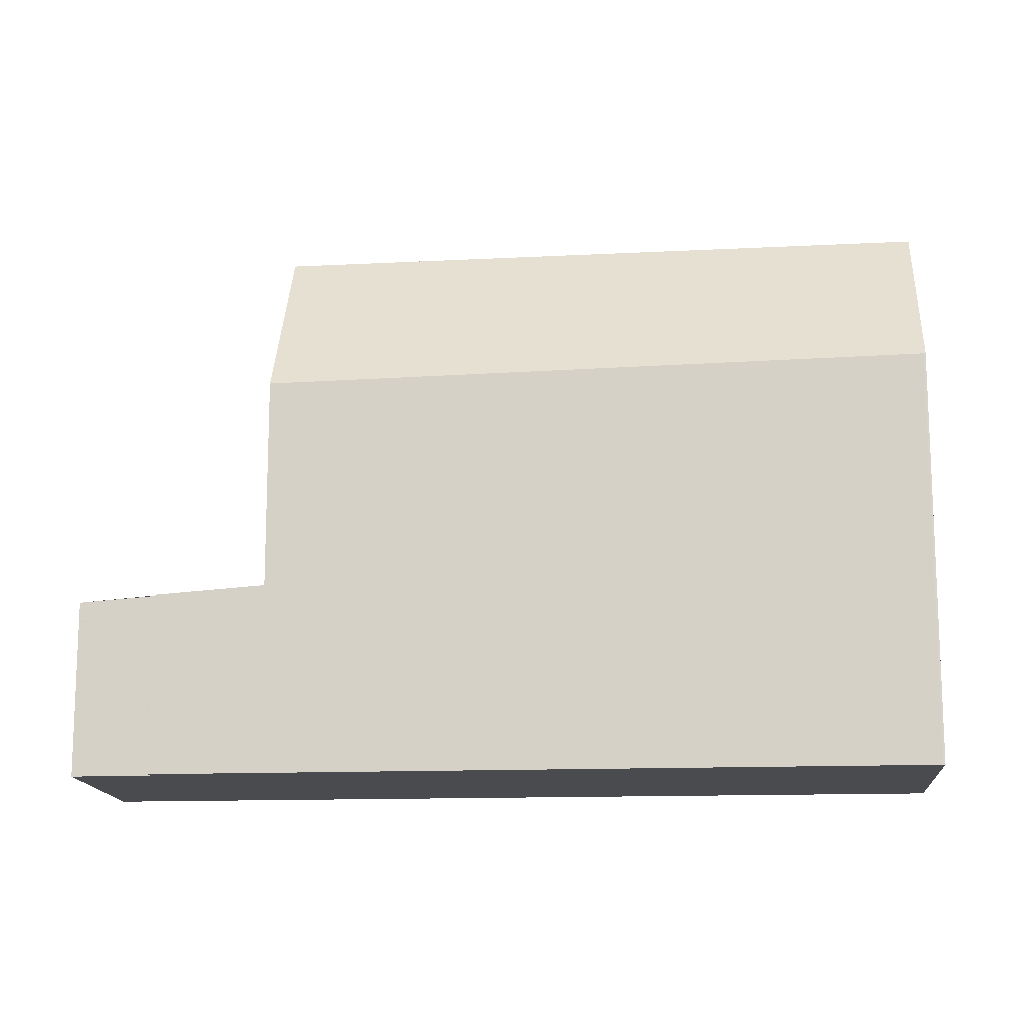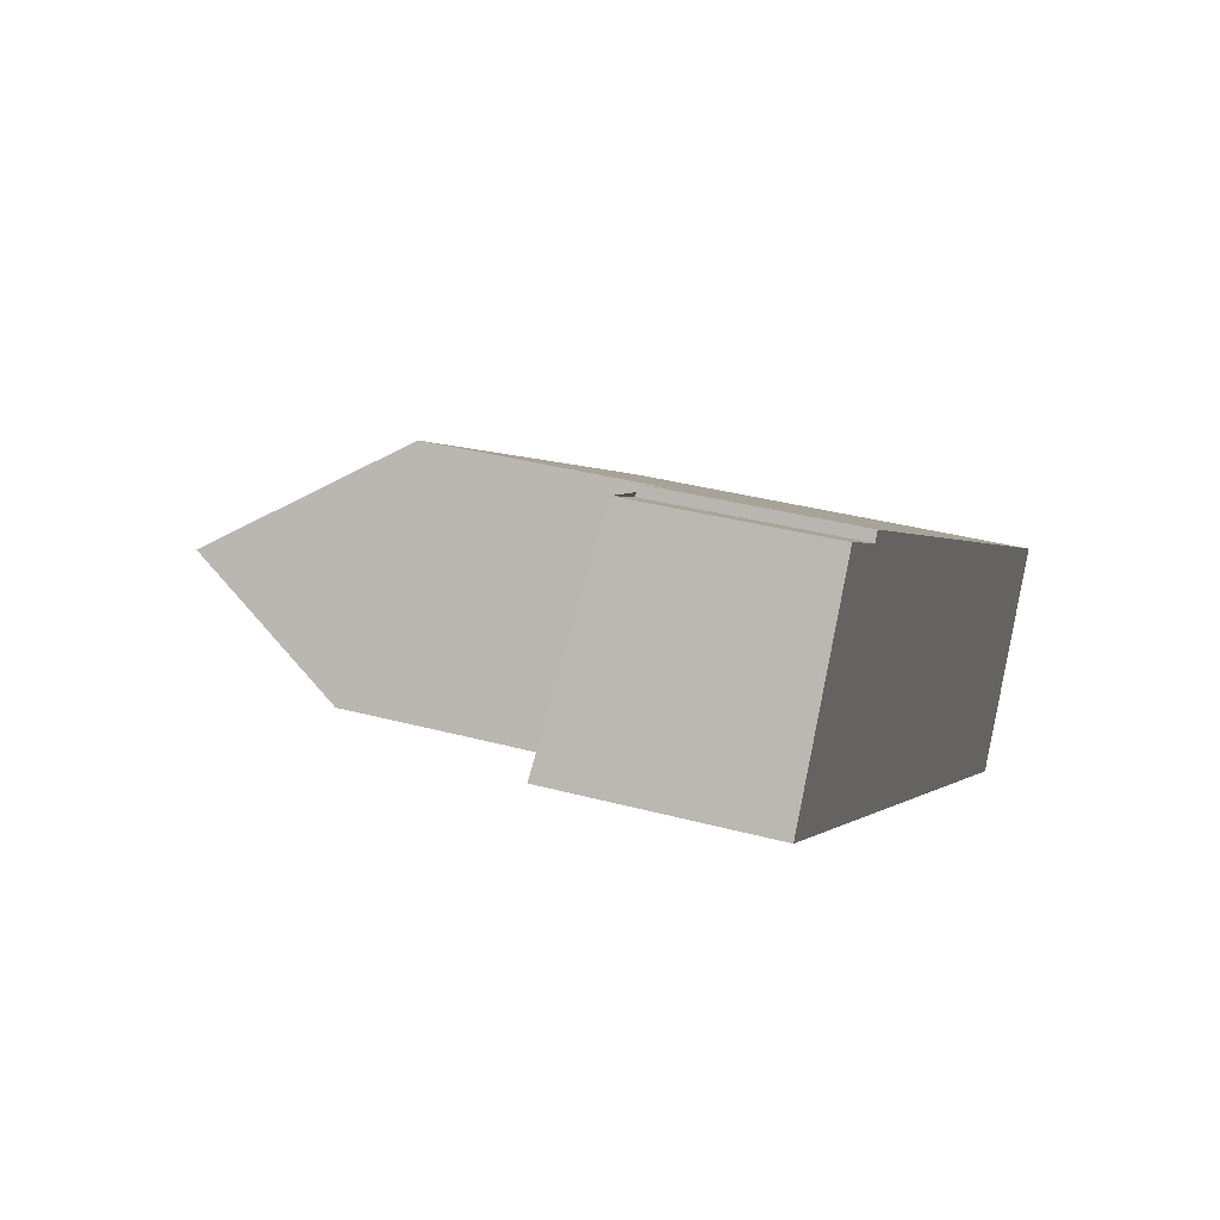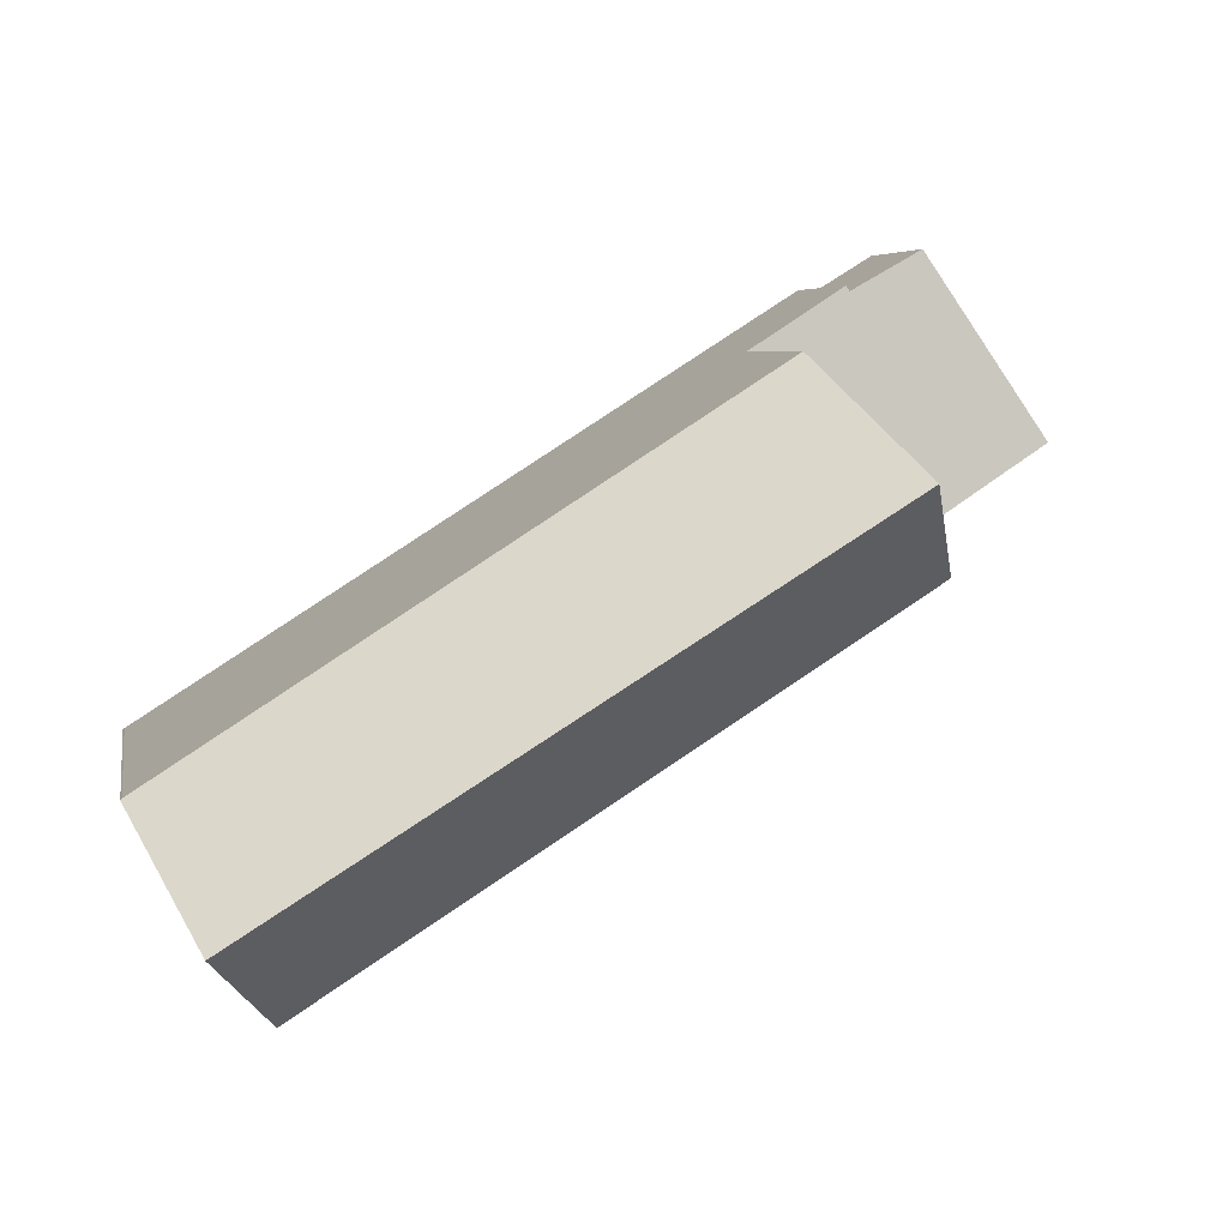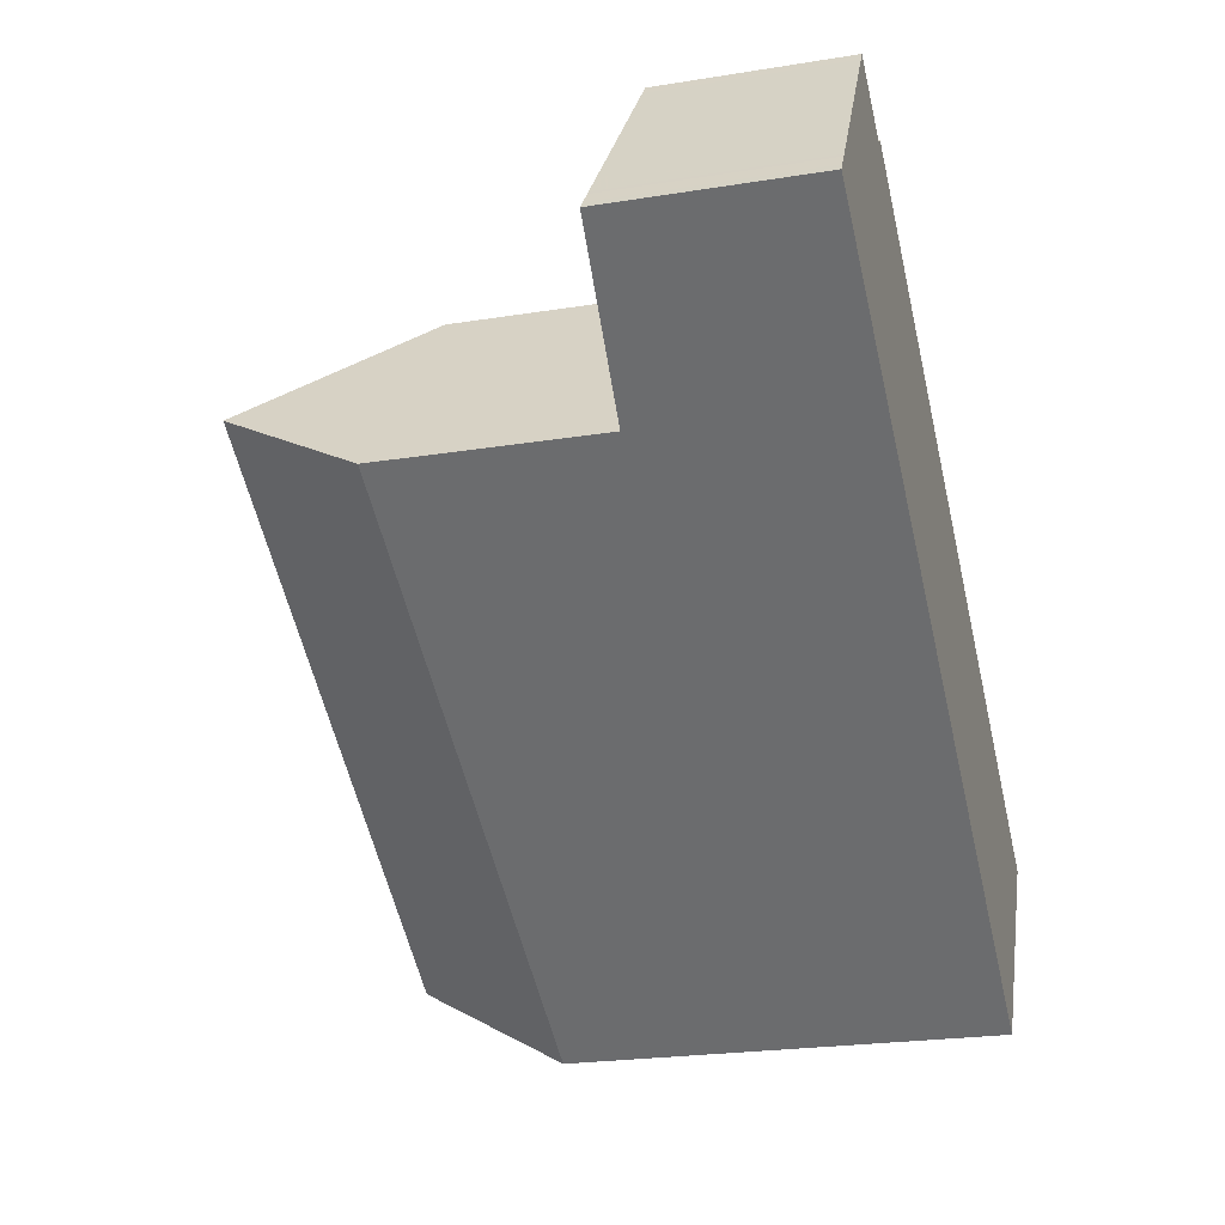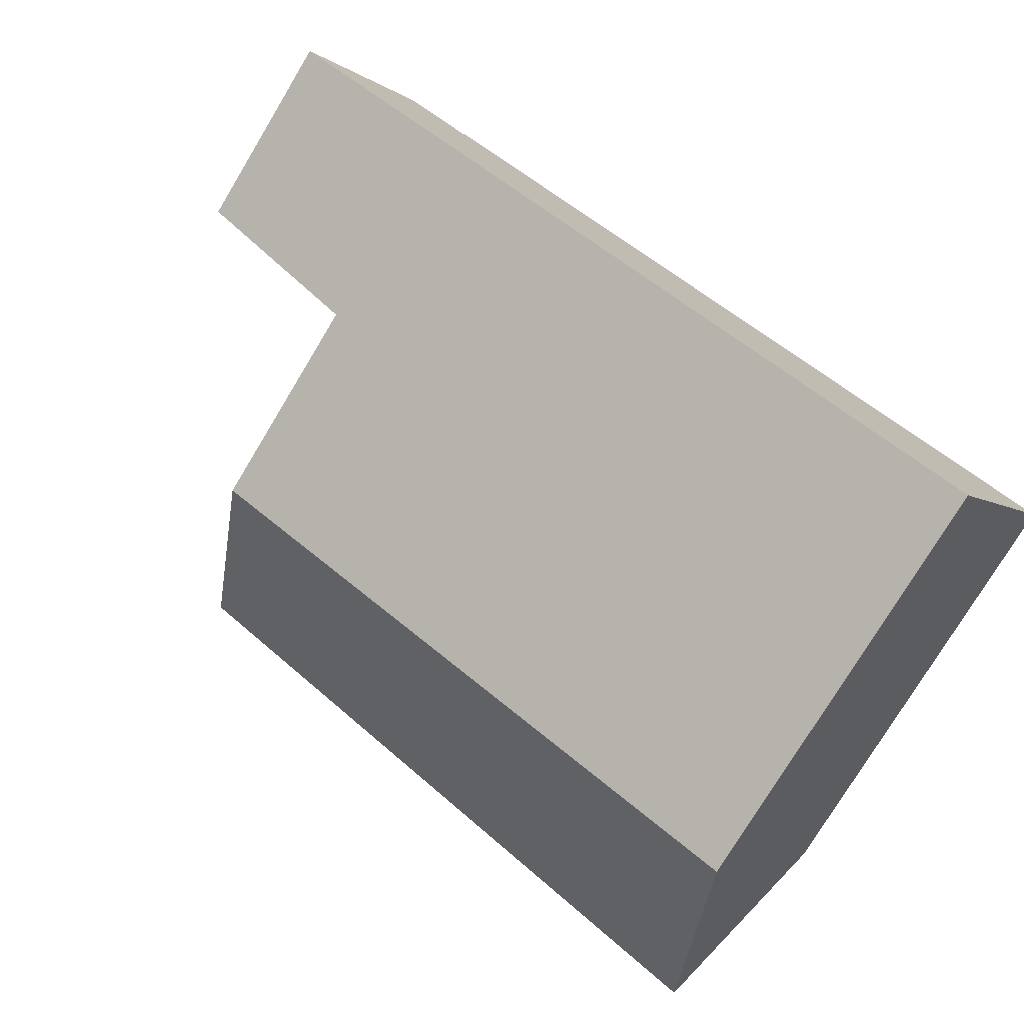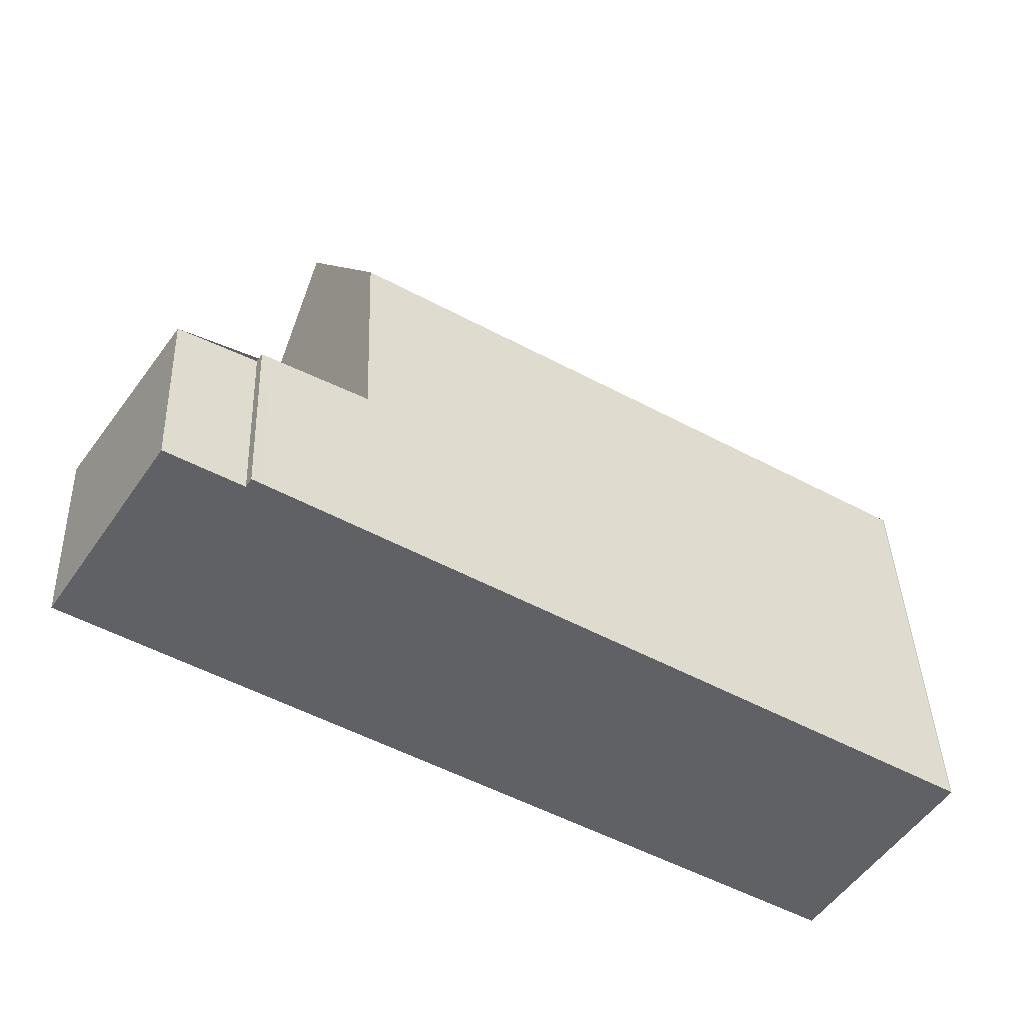
<metadata>
{"format":"obj","ext":"obj","renderer":"f3d","projection":"perspective","resolution":1024,"background":"white","views":[{"elev":-14.2,"azim":-142.4,"up":"+Z"},{"elev":34.3,"azim":110.0,"up":"+Y"},{"elev":5.5,"azim":-10.0,"up":"+Y"},{"elev":-23.0,"azim":105.4,"up":"+Y"},{"elev":-76.6,"azim":148.9,"up":"+Y"},{"elev":40.1,"azim":178.0,"up":"+Y"}]}
</metadata>
<code>
v -429 -791.6 9.211
v -429 -791.6 9.197
v -426.3 -795.8 9.324
v -414.4 -782.3 4.03
v -414.3 -782.5 4.051
v -412.8 -781.6 3.93
v -410.2 -785.5 4.386
v -427.7 -793.7 12.84
v -428.7 -792.2 10.24
v -428.7 -792.1 10.14
v -423.5 -788.1 9.072
v -428.8 -792 9.818
v -425 -789.2 9.283
v -429 -791.7 9.373
v -416.5 -783.7 9.089
v -416.5 -783.6 8.914
v -416.1 -784.4 10.17
v -427.7 -793.7 12.84
v -416.5 -783.6 8.914
v -426.7 -795.2 10.28
v -426.7 -795.3 10.25
v -415.1 -785.9 12.76
v -413.9 -787.8 9.54
v -412.4 -782.2 4.007
v -413.3 -783 4.101
v -412.3 -782.3 4.017
v -412.7 -781.8 3.953
v -414.4 -782.4 4.042
v -416.5 -783.7 4.214
v -416.3 -784.1 4.25
v -416.5 -783.6 4.202
v -413.9 -787.8 4.685
v -416.5 -783.6 4.202
v -415.9 -784.6 10.58
v -414.3 -787.2 10.62
v -416.1 -784.4 10.17
v -414.1 -787.4 10.28
v -415.8 -784.8 4.338
v -416.5 -783.6 7.061
v -416.5 -783.7 9.089
v -416.5 -783.7 6.821
v -416.5 -783.7 4.214
v -415.1 -785.9 12.76
v -414.3 -787.2 10.62
v -415.8 -784.8 4.338
v -413.9 -787.8 4.685
v -415.1 -785.9 12.76
v -415.9 -784.6 10.58
v -414.1 -787.4 10.28
v -413.9 -787.8 9.54
v -415.9 -784.6 4.314
v -414 -787.7 4.668
v -414 -787.7 9.799
v -414 -787.7 4.668
v -410.3 -785.3 4.368
v -414 -787.7 9.799
v -426.4 -795.7 9.584
v -411.9 -786.6 4.524
v -412 -786.4 4.507
v -414.3 -782.8 4.092
v -414.5 -782.5 4.056
v -414.6 -782.4 4.044
v -414 -783.4 4.161
v -414 -783.4 4.155
v -415.9 -784.6 4.821
v -415.9 -784.6 10.18
v -416.5 -785 10.57
v -428.4 -792.6 10.92
v -415.9 -784.6 10.55
v -415.9 -784.6 4.314
v -415.9 -784.6 10.55
v -410.3 -785.4 4.369
v -410.2 -785.5 4.387
v -411.4 -783.7 4.181
v -418.7 -788.1 12.78
v -418.7 -788.1 12.78
v -419.6 -786.8 10.48
v -419.5 -786.9 10.66
v -419.7 -786.6 10.16
v -417.8 -789.5 10.52
v -420.1 -785.9 8.995
v -420.1 -786 9.17
v -417.7 -789.6 10.27
v -417.4 -790.1 9.478
v -417.5 -789.9 9.738
v -416.3 -784.1 6.089
v -416.3 -784.1 9.624
v -416.3 -784.1 9.624
v -419.8 -786.4 9.729
v -428.7 -792.1 9.992
v -416.3 -784.1 4.25
v -414.5 -786.9 4.574
v -426.9 -794.9 10.95
v -418 -789.1 11.1
v -414.5 -786.9 11.16
v -414.5 -786.9 11.16
v -414.5 -786.9 10.62
v -412.5 -785.6 4.414
v -410.9 -784.5 4.276
v -414.5 -786.9 4.574
v -414.5 -786.9 10.26
v -410.9 -784.5 4.275
v -415.5 -785.3 4.397
v -419 -787.6 11.85
v -415.5 -785.3 11.77
v -415.5 -785.3 11.77
v -415.5 -785.3 10.59
v -411.8 -783 4.101
v -413.5 -784.1 4.239
v -415.5 -785.3 4.397
v -415.5 -785.3 10.2
v -428 -793.3 12.06
v -417.7 -789.7 10.22
v -426.6 -795.3 10.12
v -414.1 -787.4 10.26
v -414.1 -787.4 4.636
v -410.5 -785.1 4.34
v -412.2 -786.2 4.476
v -414.1 -787.4 4.636
v -414.1 -787.4 10.26
v -410.5 -785.1 4.339
v -427.6 -793.7 12.84
v -428.4 -792.6 10.92
v -428.6 -792.2 10.24
v -428.7 -792.1 10.14
v -426.9 -794.8 10.95
v -426.7 -795.2 10.28
v -426.7 -795.2 10.25
v -426.4 -795.6 9.584
v -426.3 -795.8 9.325
v -426.6 -795.3 10.12
v -428.7 -792 9.991
v -428.8 -791.9 9.815
v -429 -791.7 9.372
v -429 -791.6 9.202
v -427.6 -793.7 12.84
v -427.9 -793.3 12.06
v -414.2 -787.3 10.36
v -414.2 -787.3 4.629
v -414.2 -787.3 10.28
v -419.3 -790.6 10.27
v -417.7 -789.6 10.3
v -426.6 -795.3 10.14
v -426.6 -795.3 10.14
v -414.2 -787.3 10.36
v -412.2 -786.1 4.469
v -410.6 -785 4.331
v -414.2 -787.3 4.629
v -410.5 -785 4.33
v -429 -791.6 9.202
v -429 -791.6 9.211
v -429 -791.6 1.776e-15
v -429 -791.6 -1.776e-15
v -423.5 -788.1 9.072
v -429 -791.6 9.197
v -429 -791.6 0
v -423.5 -788.1 1.776e-15
v -426.4 -795.7 9.584
v -426.3 -795.8 9.324
v -426.3 -795.8 0
v -426.4 -795.7 0
v -414.4 -782.4 4.042
v -414.4 -782.3 4.03
v -414.4 -782.3 0
v -414.4 -782.4 0
v -412.8 -781.6 3.93
v -414.3 -782.5 4.051
v -414.3 -782.5 0
v -412.8 -781.6 4.441e-16
v -412.7 -781.8 3.953
v -412.8 -781.6 3.93
v -412.8 -781.6 4.441e-16
v -412.7 -781.8 0
v -410.2 -785.5 4.387
v -410.2 -785.5 4.386
v -410.2 -785.5 0
v -410.2 -785.5 -8.882e-16
v -428 -793.3 12.06
v -427.7 -793.7 12.84
v -427.7 -793.7 0
v -428 -793.3 -1.776e-15
v -428.7 -792.1 10.14
v -428.7 -792.2 10.24
v -428.7 -792.2 0
v -428.7 -792.1 -1.776e-15
v -428.7 -792.1 9.992
v -428.7 -792.1 10.14
v -428.7 -792.1 -1.776e-15
v -428.7 -792.1 1.776e-15
v -420.1 -785.9 8.995
v -423.5 -788.1 9.072
v -423.5 -788.1 1.776e-15
v -420.1 -785.9 -1.776e-15
v -429 -791.7 9.373
v -428.8 -792 9.818
v -428.8 -792 0
v -429 -791.7 -1.776e-15
v -429 -791.6 9.211
v -429 -791.7 9.373
v -429 -791.7 -1.776e-15
v -429 -791.6 1.776e-15
v -426.9 -794.9 10.95
v -426.7 -795.2 10.28
v -426.7 -795.2 0
v -426.9 -794.9 0
v -426.7 -795.2 10.28
v -426.7 -795.3 10.25
v -426.7 -795.3 0
v -426.7 -795.2 0
v -412.3 -782.3 4.017
v -412.4 -782.2 4.007
v -412.4 -782.2 0
v -412.3 -782.3 0
v -411.8 -783 4.101
v -412.3 -782.3 4.017
v -412.3 -782.3 0
v -411.8 -783 -8.882e-16
v -412.4 -782.2 4.007
v -412.7 -781.8 3.953
v -412.7 -781.8 0
v -412.4 -782.2 0
v -414.3 -782.5 4.051
v -414.4 -782.4 4.042
v -414.4 -782.4 0
v -414.3 -782.5 0
v -414.6 -782.4 4.044
v -416.5 -783.6 4.202
v -416.5 -783.6 -8.882e-16
v -414.6 -782.4 0
v -417.4 -790.1 9.478
v -413.9 -787.8 9.54
v -413.9 -787.8 0
v -417.4 -790.1 0
v -410.2 -785.5 4.386
v -410.3 -785.3 4.368
v -410.3 -785.3 0
v -410.2 -785.5 0
v -426.6 -795.3 10.12
v -426.4 -795.7 9.584
v -426.4 -795.7 0
v -426.6 -795.3 1.776e-15
v -413.9 -787.8 4.685
v -411.9 -786.6 4.524
v -411.9 -786.6 0
v -413.9 -787.8 0
v -414.4 -782.3 4.03
v -414.6 -782.4 4.044
v -414.6 -782.4 0
v -414.4 -782.3 0
v -428.7 -792.2 10.24
v -428.4 -792.6 10.92
v -428.4 -792.6 0
v -428.7 -792.2 0
v -411.9 -786.6 4.524
v -410.2 -785.5 4.387
v -410.2 -785.5 -8.882e-16
v -411.9 -786.6 0
v -410.9 -784.5 4.275
v -411.4 -783.7 4.181
v -411.4 -783.7 0
v -410.9 -784.5 0
v -416.5 -783.6 8.914
v -420.1 -785.9 8.995
v -420.1 -785.9 -1.776e-15
v -416.5 -783.6 0
v -426.3 -795.8 9.325
v -417.4 -790.1 9.478
v -417.4 -790.1 0
v -426.3 -795.8 0
v -428.8 -792 9.818
v -428.7 -792.1 9.992
v -428.7 -792.1 1.776e-15
v -428.8 -792 0
v -427.7 -793.7 12.84
v -426.9 -794.9 10.95
v -426.9 -794.9 0
v -427.7 -793.7 0
v -410.5 -785 4.33
v -410.9 -784.5 4.275
v -410.9 -784.5 0
v -410.5 -785 0
v -411.4 -783.7 4.181
v -411.8 -783 4.101
v -411.8 -783 -8.882e-16
v -411.4 -783.7 0
v -428.4 -792.6 10.92
v -428 -793.3 12.06
v -428 -793.3 -1.776e-15
v -428.4 -792.6 0
v -426.6 -795.3 10.14
v -426.6 -795.3 10.12
v -426.6 -795.3 1.776e-15
v -426.6 -795.3 0
v -410.3 -785.3 4.368
v -410.5 -785.1 4.339
v -410.5 -785.1 -8.882e-16
v -410.3 -785.3 0
v -426.3 -795.8 9.324
v -426.3 -795.8 9.325
v -426.3 -795.8 0
v -426.3 -795.8 0
v -429 -791.6 9.197
v -429 -791.6 9.202
v -429 -791.6 -1.776e-15
v -429 -791.6 0
v -426.7 -795.3 10.25
v -426.6 -795.3 10.14
v -426.6 -795.3 0
v -426.7 -795.3 0
v -410.5 -785.1 4.339
v -410.5 -785 4.33
v -410.5 -785 0
v -410.5 -785.1 -8.882e-16
v -426.3 -795.8 0
v -429 -791.6 0
v -429 -791.6 0
v -414.4 -782.3 0
v -414.3 -782.5 0
v -412.8 -781.6 0
v -410.2 -785.5 0
f 134 13 133
f 95 44 80 94
f 135 2 11 13 134
f 82 13 11 81
f 133 13 82 89 132
f 145 49 83 142
f 85 56 50 84
f 25 24 26
f 61 28 5 6 27 60
f 62 4 28 61
f 86 41 42 91
f 107 97 96 22 106
f 71 36 66
f 87 40 41 86
f 40 19 39 41
f 41 39 33 42
f 73 58 59 72
f 124 77 78 123
f 125 79 77 124
f 64 25 63
f 60 27 24 25 64
f 52 32 23 53
f 147 117 118 146
f 113 83 49 120
f 58 46 54 59
f 60 30 29 61
f 61 29 31 62
f 63 45 51 64
f 64 51 30 60
f 146 118 119 148
f 103 92 101 111
f 137 104 76 122
f 69 48 67
f 70 38 65
f 111 101 97 107
f 72 55 7 73
f 149 121 117 147
f 77 67 78
f 79 17 69 67 77
f 127 20 93 126
f 81 16 15 82
f 89 82 15 88
f 128 21 20 127
f 130 3 57 129
f 144 131 114 143
f 105 47 76 104
f 86 65 66 36 87
f 88 17 79 89
f 132 89 79 125
f 91 70 65 86
f 126 93 18 136
f 94 75 43 95
f 97 35 96
f 109 63 25 26 108
f 110 45 63 109
f 116 52 53 115
f 138 35 97 101 140
f 99 74 102
f 104 78 67 48 105
f 106 34 107
f 108 74 99 98 109
f 109 98 100 110
f 111 66 65 38 103
f 123 78 104 137
f 107 34 71 66 111
f 129 57 114 131
f 140 101 92 139
f 117 72 59 118
f 120 56 85 113
f 118 59 54 119
f 121 55 72 117
f 123 68 9 124
f 124 9 10 125
f 126 94 80 127
f 142 83 141
f 129 85 84 130
f 141 83 113 131 144
f 125 10 90 132
f 133 12 14 134
f 134 14 1 135
f 132 90 12 133
f 136 75 94 126
f 137 112 68 123
f 131 113 85 129
f 122 8 112 137
f 139 116 115 37 140
f 141 128 127 80 142
f 143 21 128 144
f 142 80 44 145
f 140 37 138
f 146 98 99 147
f 148 100 98 146
f 147 99 102 149
f 144 128 141
f 151 152 153 150
f 155 156 157 154
f 159 160 161 158
f 163 164 165 162
f 167 168 169 166
f 171 172 173 170
f 175 176 177 174
f 179 180 181 178
f 183 184 185 182
f 187 188 189 186
f 191 192 193 190
f 195 196 197 194
f 199 200 201 198
f 203 204 205 202
f 207 208 209 206
f 211 212 213 210
f 215 216 217 214
f 219 220 221 218
f 223 224 225 222
f 227 228 229 226
f 231 232 233 230
f 235 236 237 234
f 239 240 241 238
f 243 244 245 242
f 247 248 249 246
f 251 252 253 250
f 255 256 257 254
f 259 260 261 258
f 263 264 265 262
f 267 268 269 266
f 271 272 273 270
f 275 276 277 274
f 279 280 281 278
f 283 284 285 282
f 287 288 289 286
f 291 292 293 290
f 295 296 297 294
f 299 300 301 298
f 303 304 305 302
f 307 308 309 306
f 311 312 313 310
f 315 316 317 318 319 320 314

</code>
